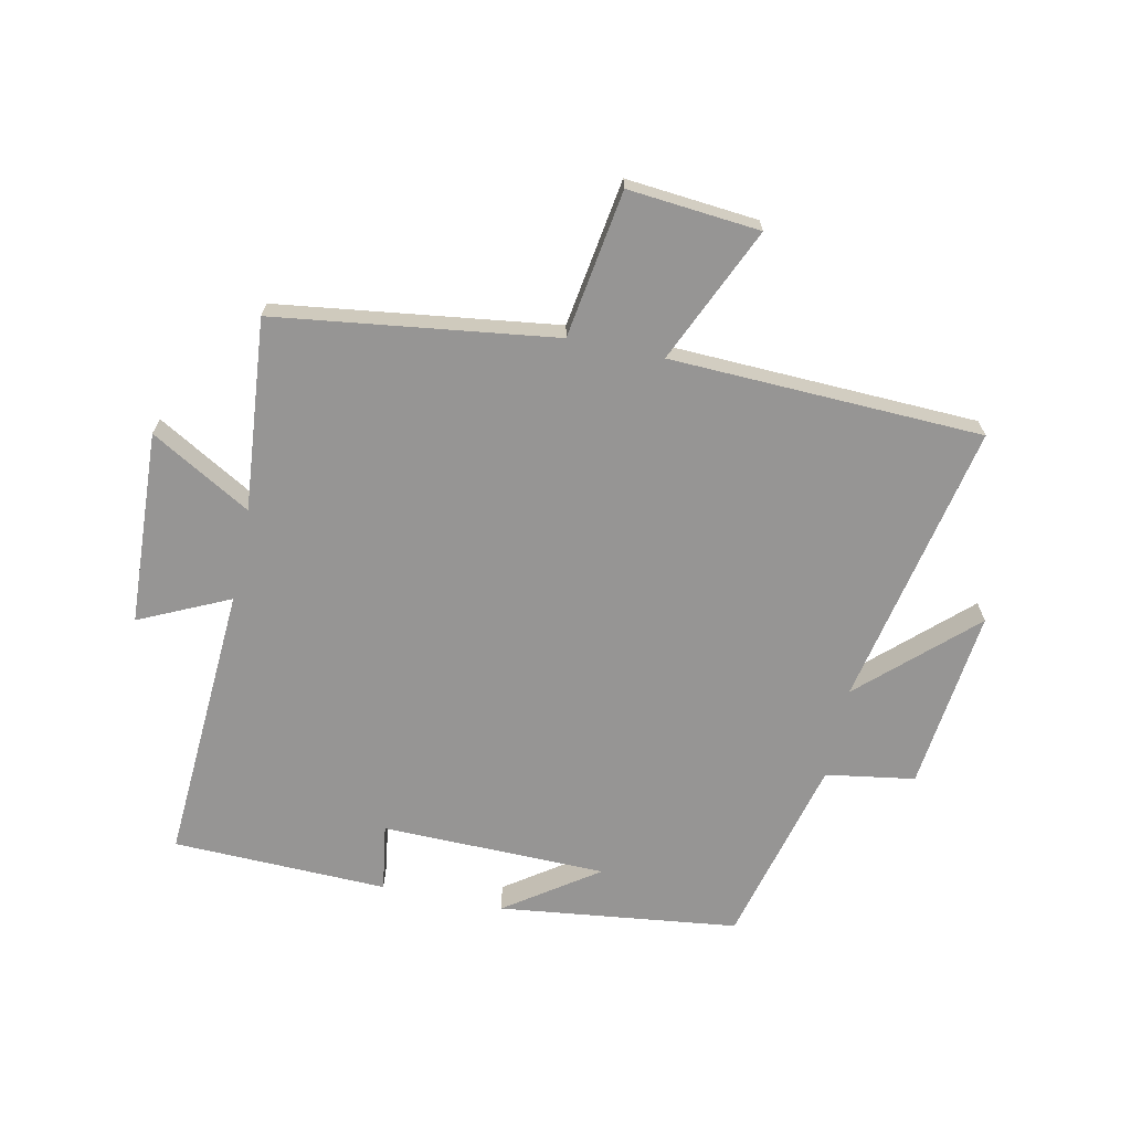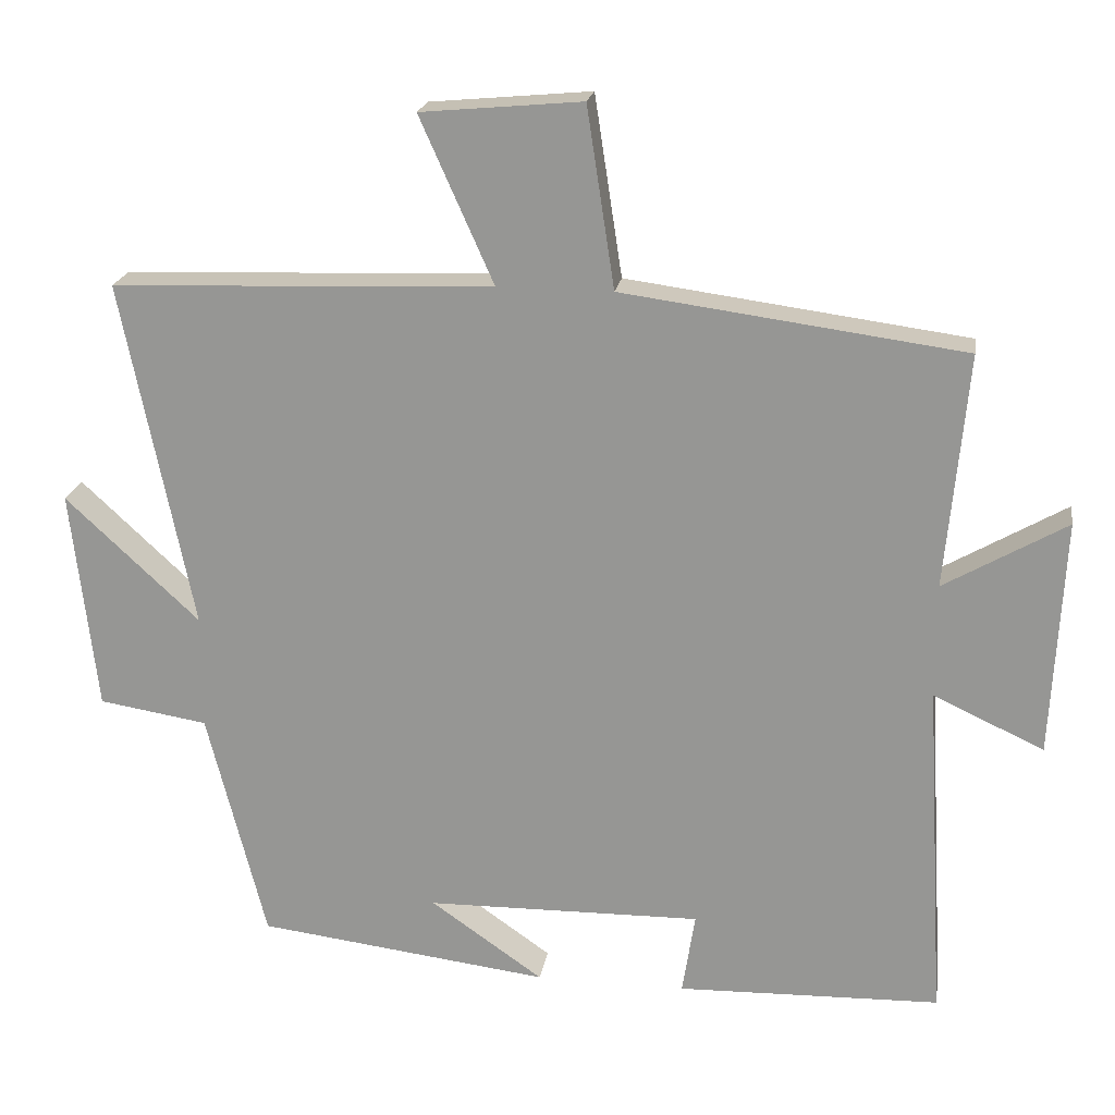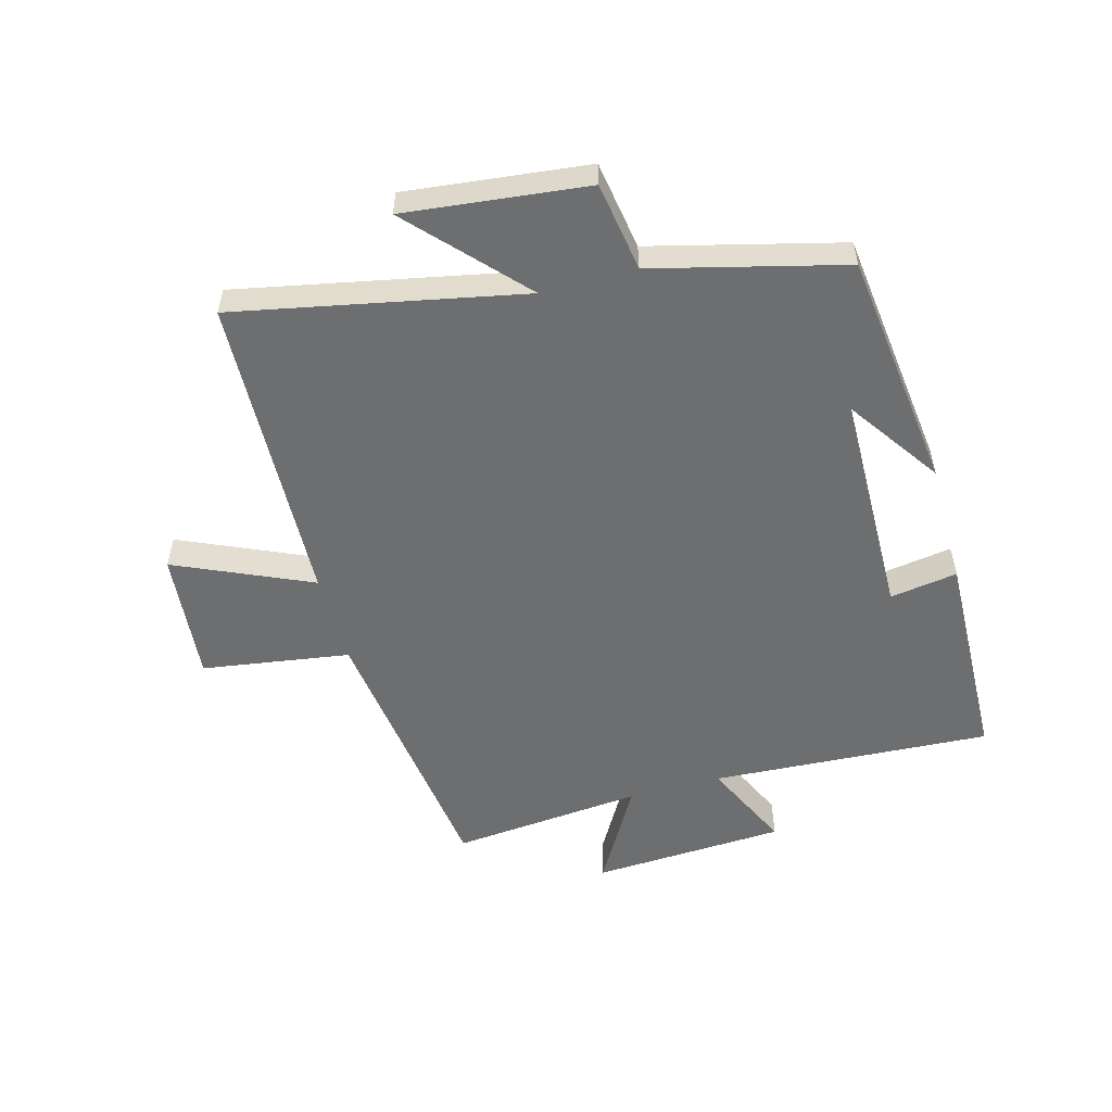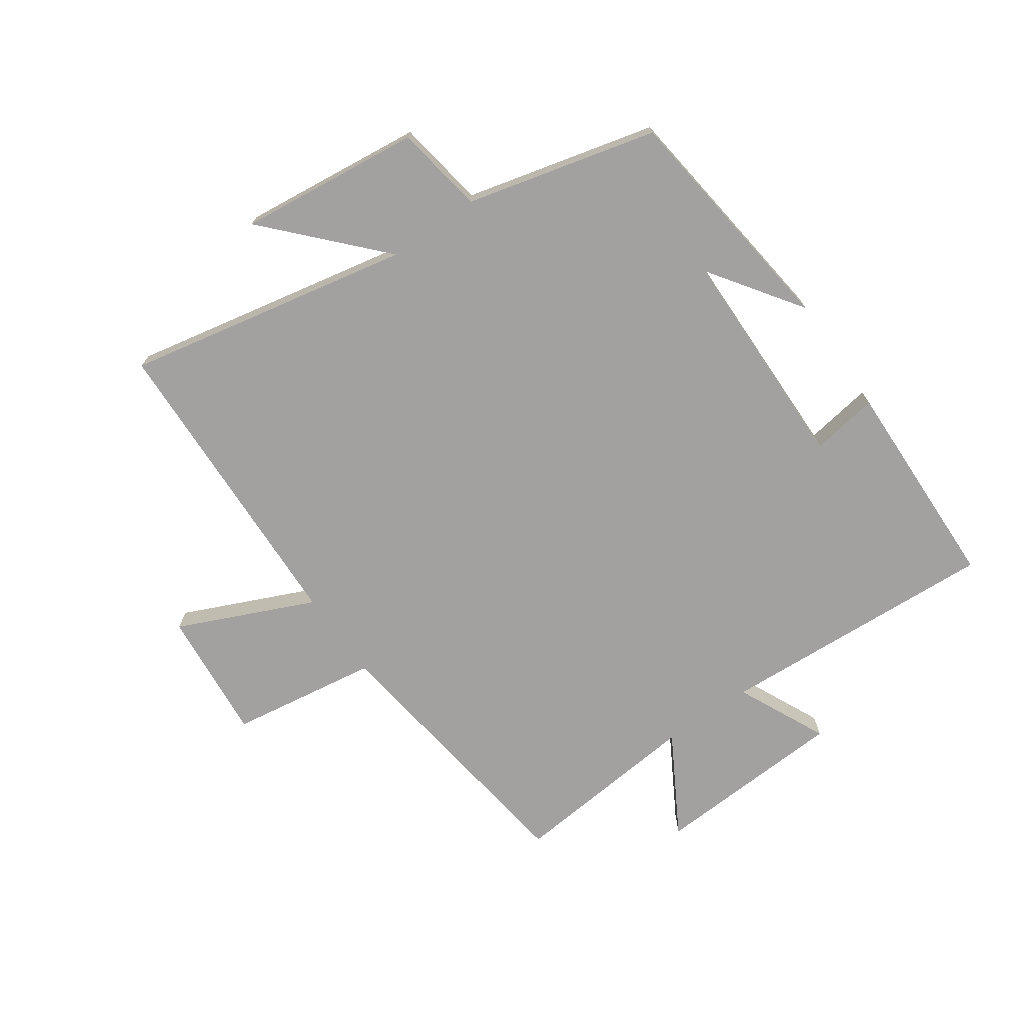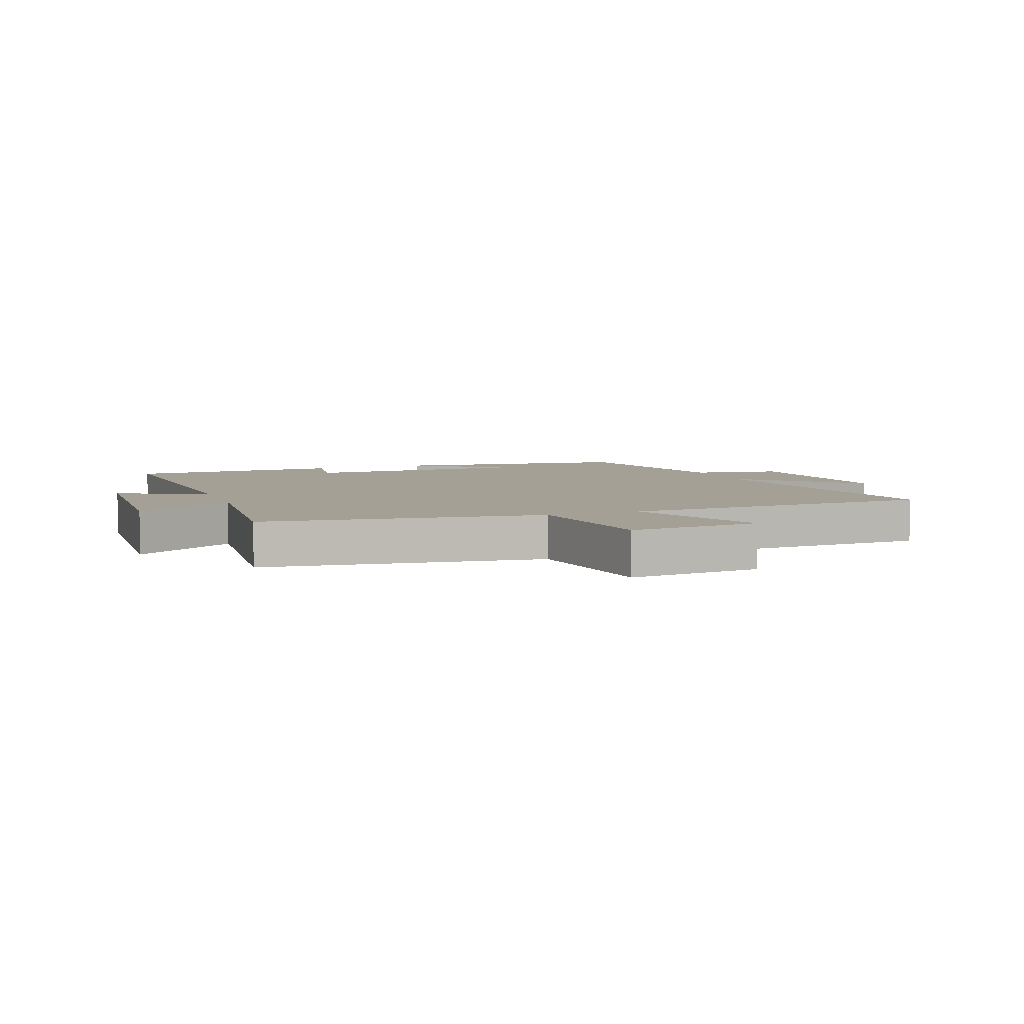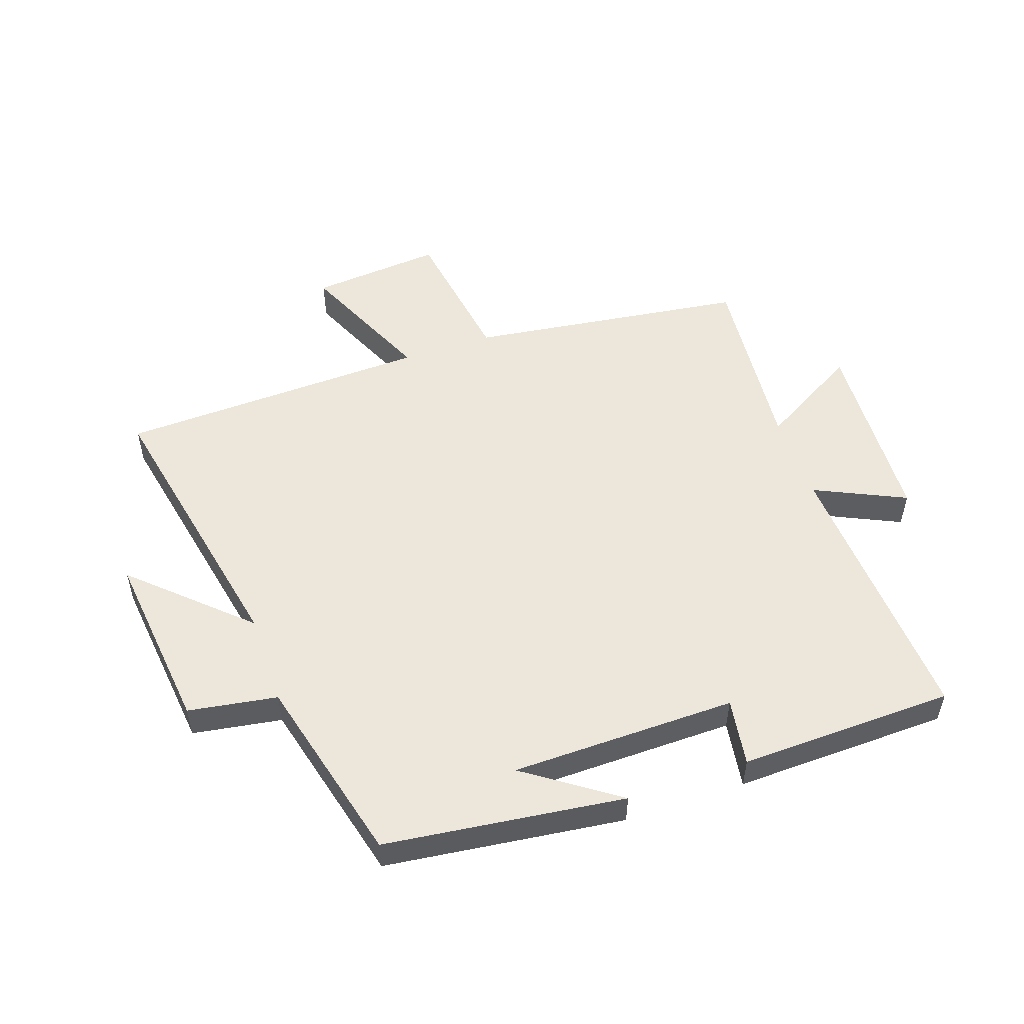
<metadata>
{"format":"obj","ext":"obj","renderer":"f3d","projection":"perspective","resolution":1024,"background":"white","views":[{"elev":-67.6,"azim":-11.9,"up":"+Y"},{"elev":20.5,"azim":-170.9,"up":"+Z"},{"elev":-54.3,"azim":105.4,"up":"+Y"},{"elev":-72.2,"azim":125.1,"up":"+Y"},{"elev":5.9,"azim":-20.2,"up":"+Y"},{"elev":52.4,"azim":161.1,"up":"+Y"}]}
</metadata>
<code>
v -0.527 0.07 -0.49
v -0.5 0.07 -0.03
v -0.648 0.07 -0.099
v -0.664 0.07 0.219
v -0.5 0.07 0.124
v -0.529 0.07 0.439
v -0.071 0.07 0.5
v -0.034 0.07 0.742
v 0.182 0.07 0.722
v 0.083 0.07 0.5
v 0.595 0.07 0.481
v 0.5 0.07 0.013
v 0.68 0.07 0.18
v 0.646 0.07 -0.118
v 0.5 0.07 -0.141
v 0.421 0.07 -0.452
v 0.028 0.07 -0.5
v 0.179 0.07 -0.395
v -0.191 0.07 -0.389
v -0.174 0.07 -0.5
v -0.527 0 -0.49
v -0.5 0 -0.03
v -0.648 0 -0.099
v -0.664 0 0.219
v -0.5 0 0.124
v -0.529 0 0.439
v -0.071 0 0.5
v -0.034 0 0.742
v 0.182 0 0.722
v 0.083 0 0.5
v 0.595 0 0.481
v 0.5 0 0.013
v 0.68 0 0.18
v 0.646 0 -0.118
v 0.5 0 -0.141
v 0.421 0 -0.452
v 0.028 0 -0.5
v 0.179 0 -0.395
v -0.191 0 -0.389
v -0.174 0 -0.5
f 19 20 1 2
f 18 19 2
f 16 17 18
f 15 16 18 2
f 12 13 14 15
f 12 15 2
f 10 11 12 2
f 7 8 9 10
f 5 6 7 10
f 5 10 2 3
f 3 4 5
f 22 21 40 39
f 22 39 38
f 38 37 36
f 22 38 36 35
f 35 34 33 32
f 22 35 32
f 22 32 31 30
f 30 29 28 27
f 30 27 26 25
f 23 22 30 25
f 25 24 23
f 1 21 22 2
f 2 22 23 3
f 3 23 24 4
f 4 24 25 5
f 5 25 26 6
f 6 26 27 7
f 7 27 28 8
f 8 28 29 9
f 9 29 30 10
f 10 30 31 11
f 11 31 32 12
f 12 32 33 13
f 13 33 34 14
f 14 34 35 15
f 15 35 36 16
f 16 36 37 17
f 17 37 38 18
f 18 38 39 19
f 19 39 40 20
f 20 40 21 1

</code>
